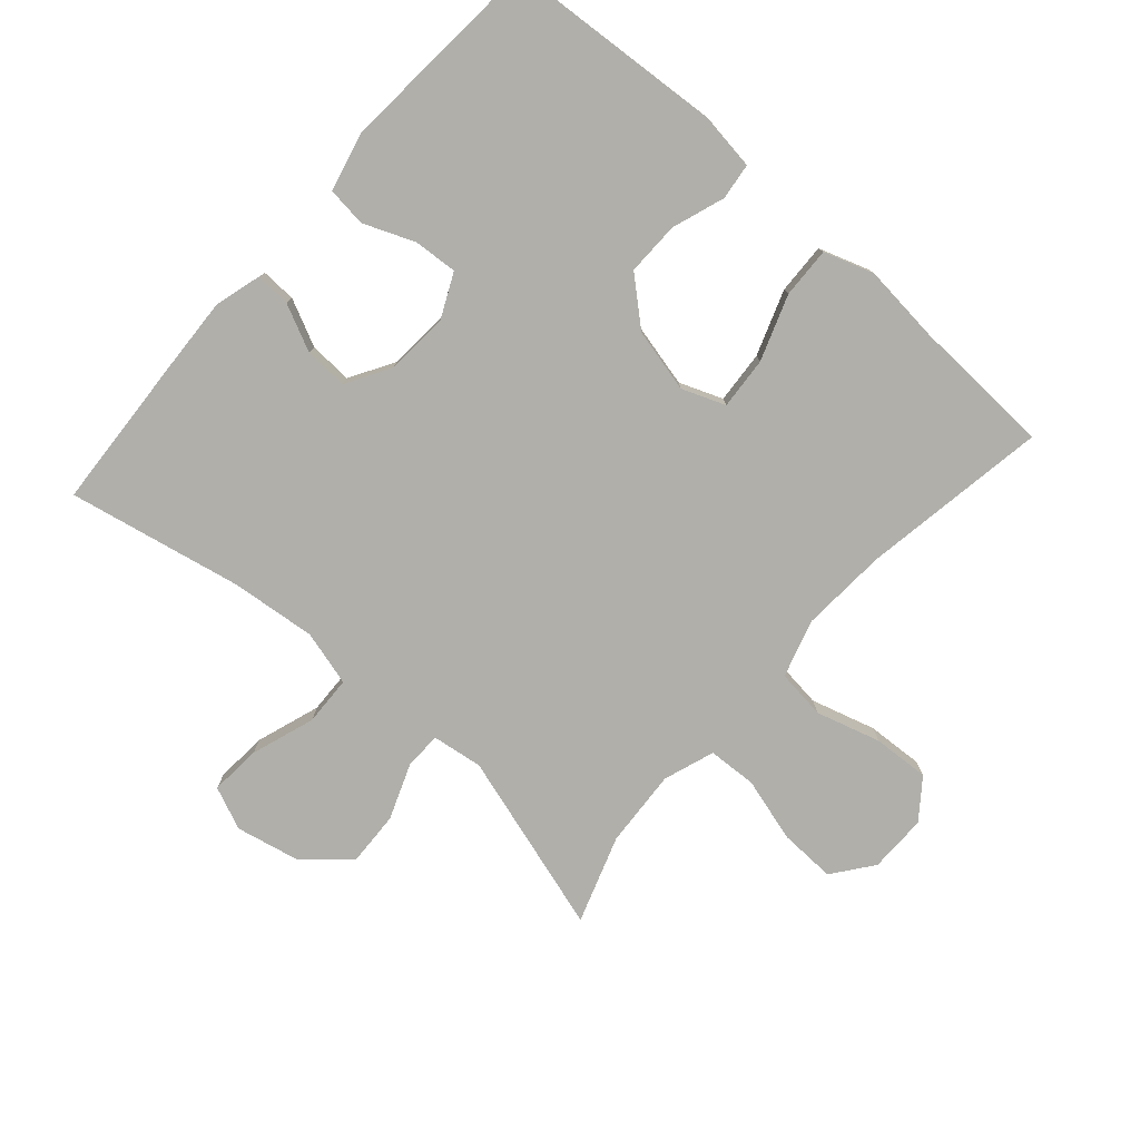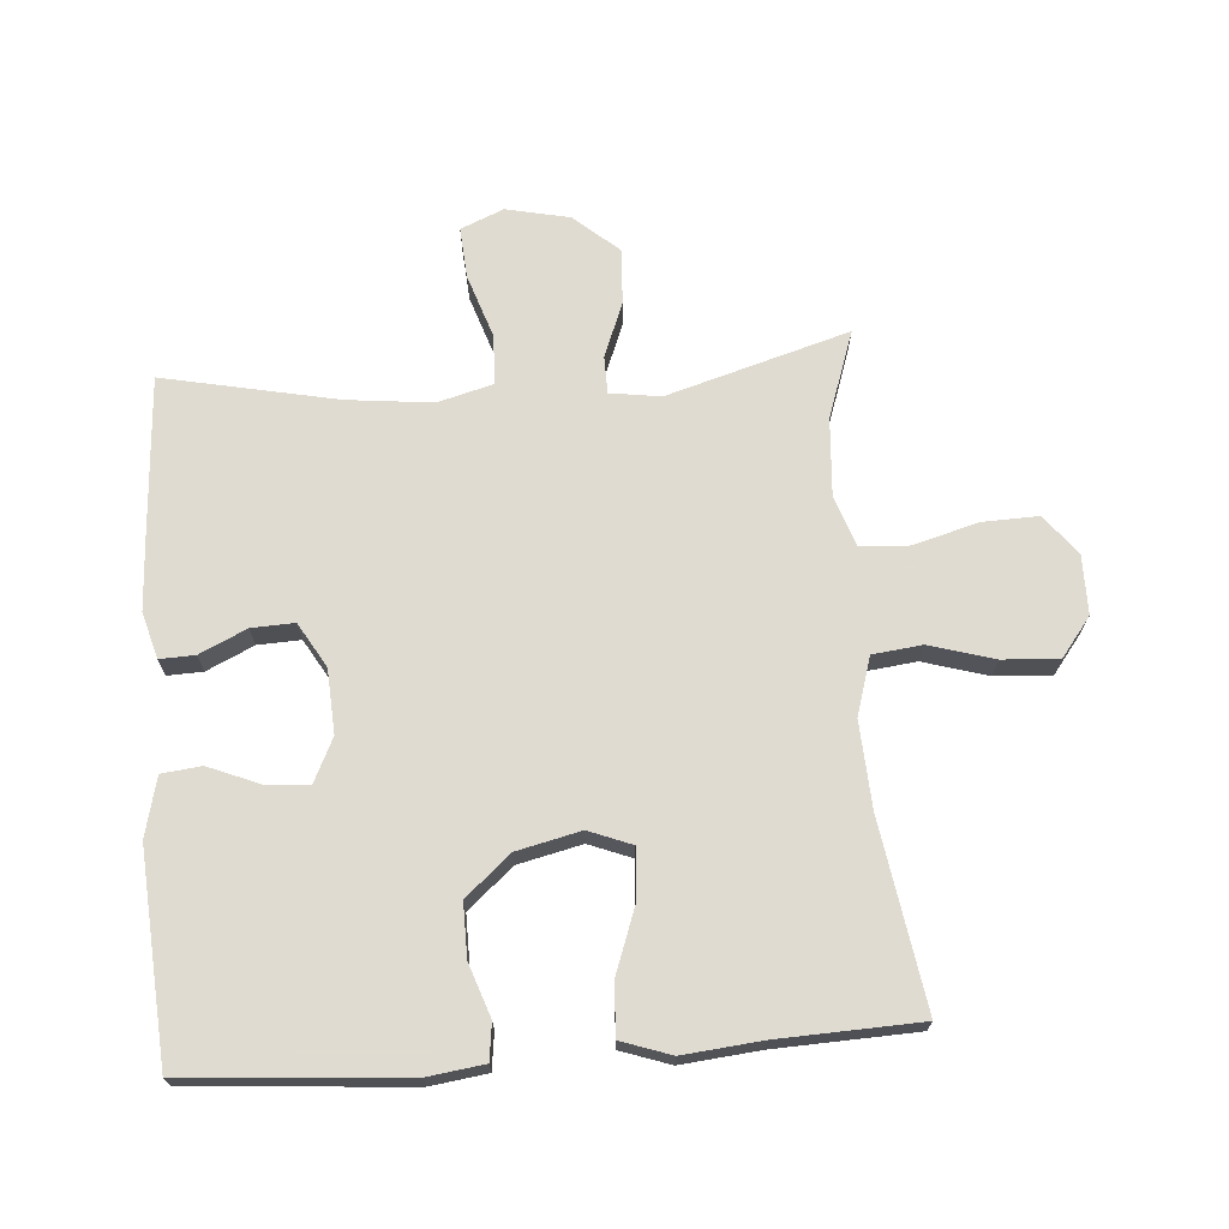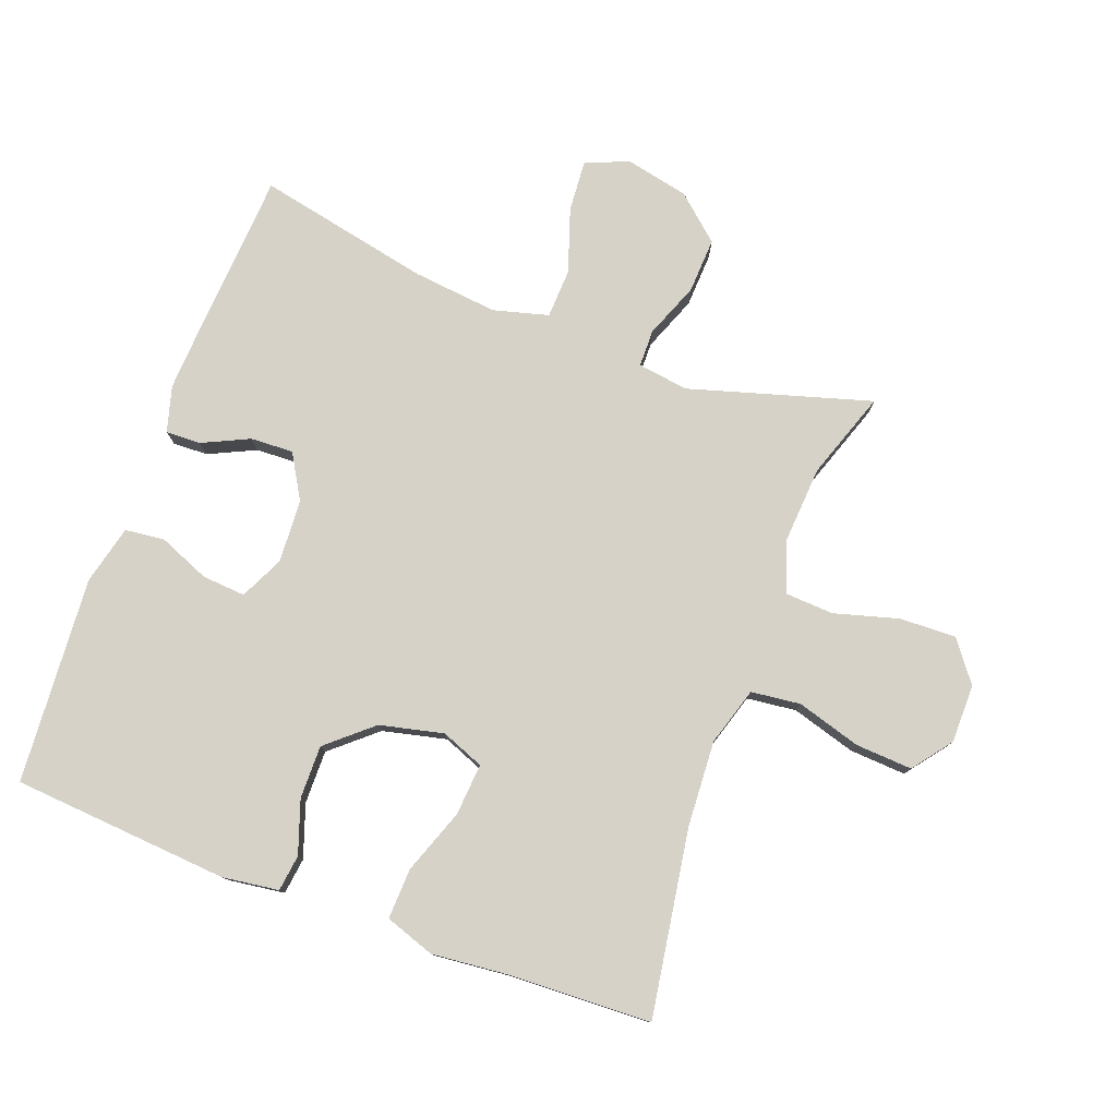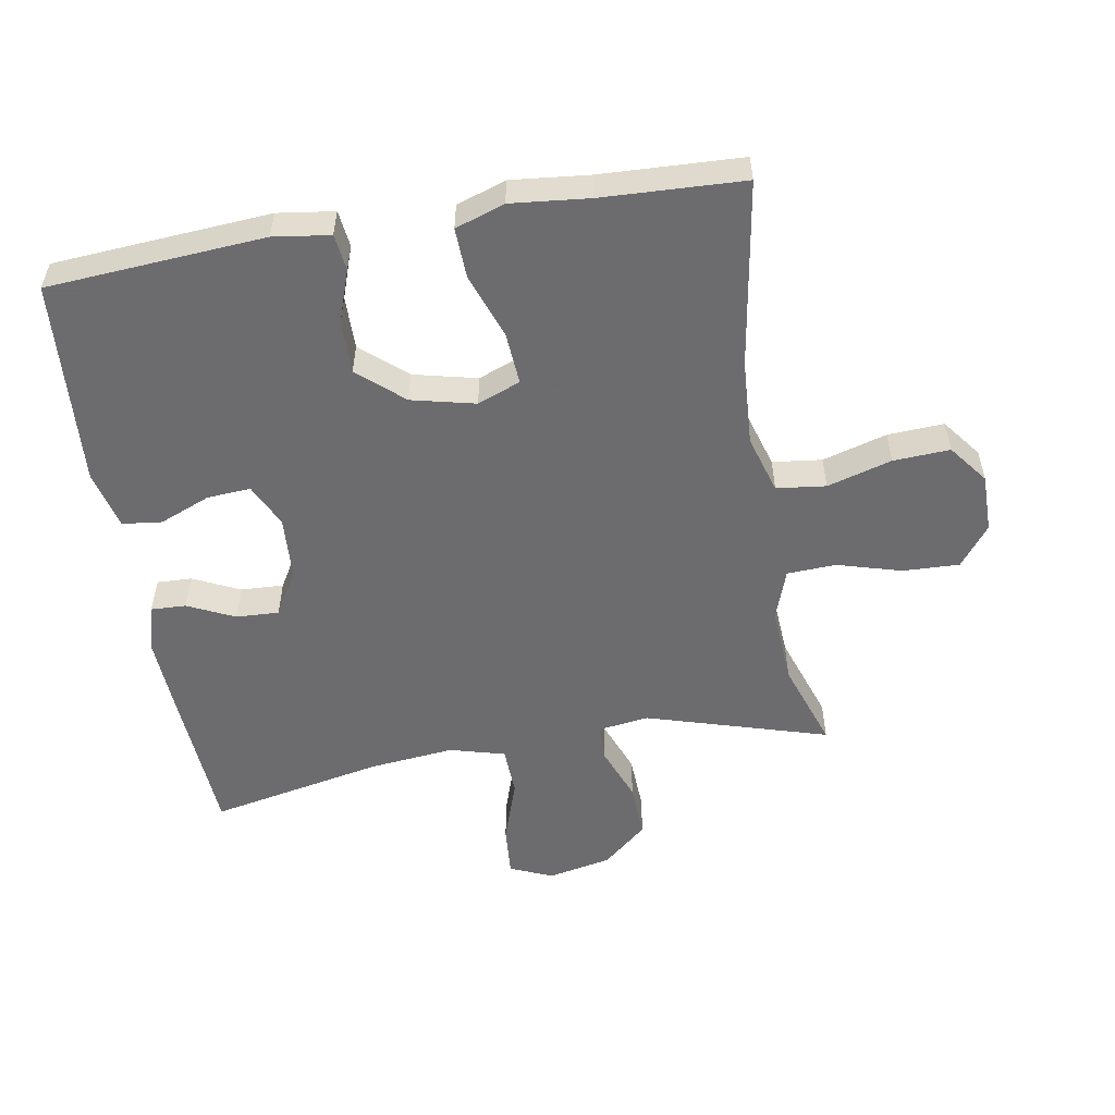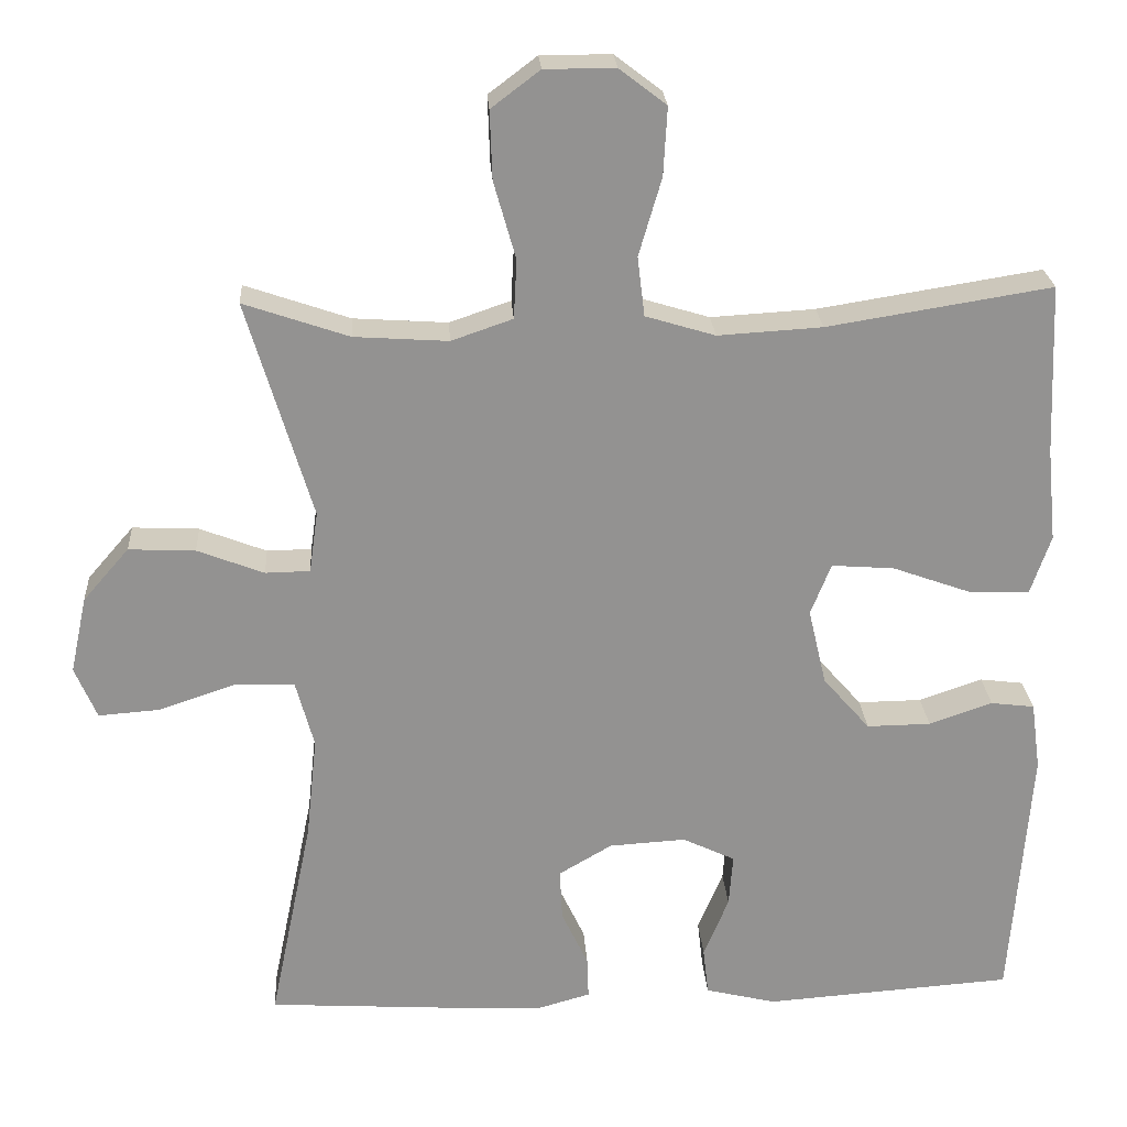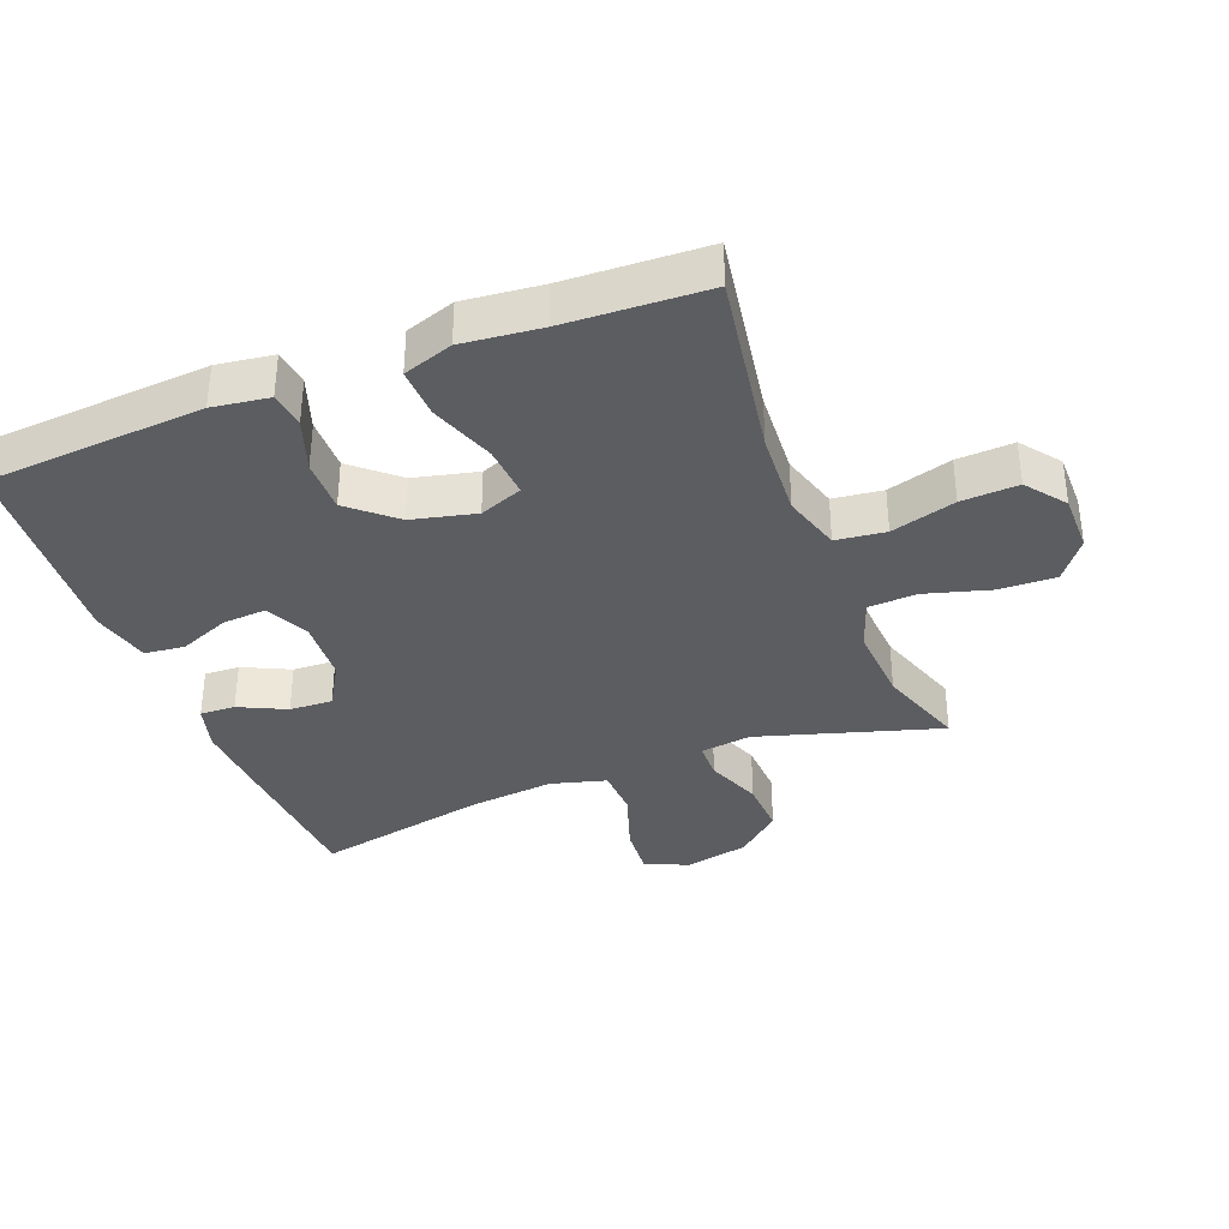
<metadata>
{"format":"obj","ext":"obj","renderer":"f3d","projection":"perspective","resolution":1024,"background":"white","views":[{"elev":-78.0,"azim":-131.5,"up":"+Y"},{"elev":69.8,"azim":-94.2,"up":"+Y"},{"elev":78.4,"azim":-69.5,"up":"+Y"},{"elev":-53.8,"azim":-80.4,"up":"+Y"},{"elev":23.9,"azim":176.4,"up":"+Z"},{"elev":-35.9,"azim":-68.9,"up":"+Y"}]}
</metadata>
<code>
v 0.5 0.07 0.5
v 0.417 0.07 0.221
v 0.428 0.07 0.143
v 0.485 0.07 0.142
v 0.57 0.07 0.175
v 0.655 0.07 0.179
v 0.714 0.07 0.111
v 0.735 0.07 0.013
v 0.707 0.07 -0.053
v 0.628 0.07 -0.047
v 0.53 0.07 -0.014
v 0.454 0.07 -0.017
v 0.431 0.07 -0.102
v 0.445 0.07 -0.233
v 0.5 0.07 -0.5
v 0.258 0.07 -0.515
v 0.144 0.07 -0.521
v 0.073 0.07 -0.501
v 0.075 0.07 -0.447
v 0.109 0.07 -0.375
v 0.112 0.07 -0.309
v 0.044 0.07 -0.269
v -0.054 0.07 -0.263
v -0.121 0.07 -0.295
v -0.116 0.07 -0.362
v -0.084 0.07 -0.44
v -0.091 0.07 -0.501
v -0.182 0.07 -0.523
v -0.5 0.07 -0.5
v -0.525 0.07 -0.166
v -0.513 0.07 -0.079
v -0.457 0.07 -0.072
v -0.376 0.07 -0.1
v -0.294 0.07 -0.101
v -0.234 0.07 -0.032
v -0.211 0.07 0.066
v -0.237 0.07 0.132
v -0.317 0.07 0.126
v -0.417 0.07 0.09
v -0.495 0.07 0.087
v -0.521 0.07 0.163
v -0.509 0.07 0.283
v -0.5 0.07 0.5
v -0.214 0.07 0.454
v -0.081 0.07 0.446
v 0.008 0.07 0.473
v 0.017 0.07 0.549
v -0.012 0.07 0.648
v -0.017 0.07 0.735
v 0.043 0.07 0.781
v 0.133 0.07 0.781
v 0.195 0.07 0.734
v 0.192 0.07 0.647
v 0.164 0.07 0.548
v 0.168 0.07 0.473
v 0.246 0.07 0.446
v 0.366 0.07 0.454
v 0.5 0 0.5
v 0.417 0 0.221
v 0.428 0 0.143
v 0.485 0 0.142
v 0.57 0 0.175
v 0.655 0 0.179
v 0.714 0 0.111
v 0.735 0 0.013
v 0.707 0 -0.053
v 0.628 0 -0.047
v 0.53 0 -0.014
v 0.454 0 -0.017
v 0.431 0 -0.102
v 0.445 0 -0.233
v 0.5 0 -0.5
v 0.258 0 -0.515
v 0.144 0 -0.521
v 0.073 0 -0.501
v 0.075 0 -0.447
v 0.109 0 -0.375
v 0.112 0 -0.309
v 0.044 0 -0.269
v -0.054 0 -0.263
v -0.121 0 -0.295
v -0.116 0 -0.362
v -0.084 0 -0.44
v -0.091 0 -0.501
v -0.182 0 -0.523
v -0.5 0 -0.5
v -0.525 0 -0.166
v -0.513 0 -0.079
v -0.457 0 -0.072
v -0.376 0 -0.1
v -0.294 0 -0.101
v -0.234 0 -0.032
v -0.211 0 0.066
v -0.237 0 0.132
v -0.317 0 0.126
v -0.417 0 0.09
v -0.495 0 0.087
v -0.521 0 0.163
v -0.509 0 0.283
v -0.5 0 0.5
v -0.214 0 0.454
v -0.081 0 0.446
v 0.008 0 0.473
v 0.017 0 0.549
v -0.012 0 0.648
v -0.017 0 0.735
v 0.043 0 0.781
v 0.133 0 0.781
v 0.195 0 0.734
v 0.192 0 0.647
v 0.164 0 0.548
v 0.168 0 0.473
v 0.246 0 0.446
v 0.366 0 0.454
f 52 53 54
f 51 52 54
f 50 51 54
f 49 50 54
f 48 49 54
f 47 48 54
f 46 47 54 55
f 45 46 55 56
f 42 43 44
f 42 44 45
f 41 42 45
f 40 41 45
f 39 40 45
f 38 39 45
f 37 38 45 56
f 31 32 33
f 30 31 33
f 29 30 33
f 28 29 33
f 27 28 33
f 26 27 33
f 25 26 33
f 24 25 33 34
f 23 24 34 35
f 18 19 20
f 17 18 20
f 16 17 20
f 15 16 20
f 14 15 20
f 13 14 20 21
f 12 13 21 22
f 9 10 11
f 8 9 11
f 7 8 11
f 6 7 11
f 5 6 11
f 4 5 11
f 3 4 11 12
f 57 1 2
f 57 2 3
f 56 57 3
f 37 56 3
f 36 37 3
f 23 35 36
f 22 23 36
f 12 22 36
f 3 12 36
f 111 110 109
f 111 109 108
f 111 108 107
f 111 107 106
f 111 106 105
f 111 105 104
f 112 111 104 103
f 113 112 103 102
f 101 100 99
f 102 101 99
f 102 99 98
f 102 98 97
f 102 97 96
f 102 96 95
f 113 102 95 94
f 90 89 88
f 90 88 87
f 90 87 86
f 90 86 85
f 90 85 84
f 90 84 83
f 90 83 82
f 91 90 82 81
f 92 91 81 80
f 77 76 75
f 77 75 74
f 77 74 73
f 77 73 72
f 77 72 71
f 78 77 71 70
f 79 78 70 69
f 68 67 66
f 68 66 65
f 68 65 64
f 68 64 63
f 68 63 62
f 68 62 61
f 69 68 61 60
f 59 58 114
f 60 59 114
f 60 114 113
f 60 113 94
f 60 94 93
f 93 92 80
f 93 80 79
f 93 79 69
f 93 69 60
f 1 58 59 2
f 2 59 60 3
f 3 60 61 4
f 4 61 62 5
f 5 62 63 6
f 6 63 64 7
f 7 64 65 8
f 8 65 66 9
f 9 66 67 10
f 10 67 68 11
f 11 68 69 12
f 12 69 70 13
f 13 70 71 14
f 14 71 72 15
f 15 72 73 16
f 16 73 74 17
f 17 74 75 18
f 18 75 76 19
f 19 76 77 20
f 20 77 78 21
f 21 78 79 22
f 22 79 80 23
f 23 80 81 24
f 24 81 82 25
f 25 82 83 26
f 26 83 84 27
f 27 84 85 28
f 28 85 86 29
f 29 86 87 30
f 30 87 88 31
f 31 88 89 32
f 32 89 90 33
f 33 90 91 34
f 34 91 92 35
f 35 92 93 36
f 36 93 94 37
f 37 94 95 38
f 38 95 96 39
f 39 96 97 40
f 40 97 98 41
f 41 98 99 42
f 42 99 100 43
f 43 100 101 44
f 44 101 102 45
f 45 102 103 46
f 46 103 104 47
f 47 104 105 48
f 48 105 106 49
f 49 106 107 50
f 50 107 108 51
f 51 108 109 52
f 52 109 110 53
f 53 110 111 54
f 54 111 112 55
f 55 112 113 56
f 56 113 114 57
f 57 114 58 1

</code>
